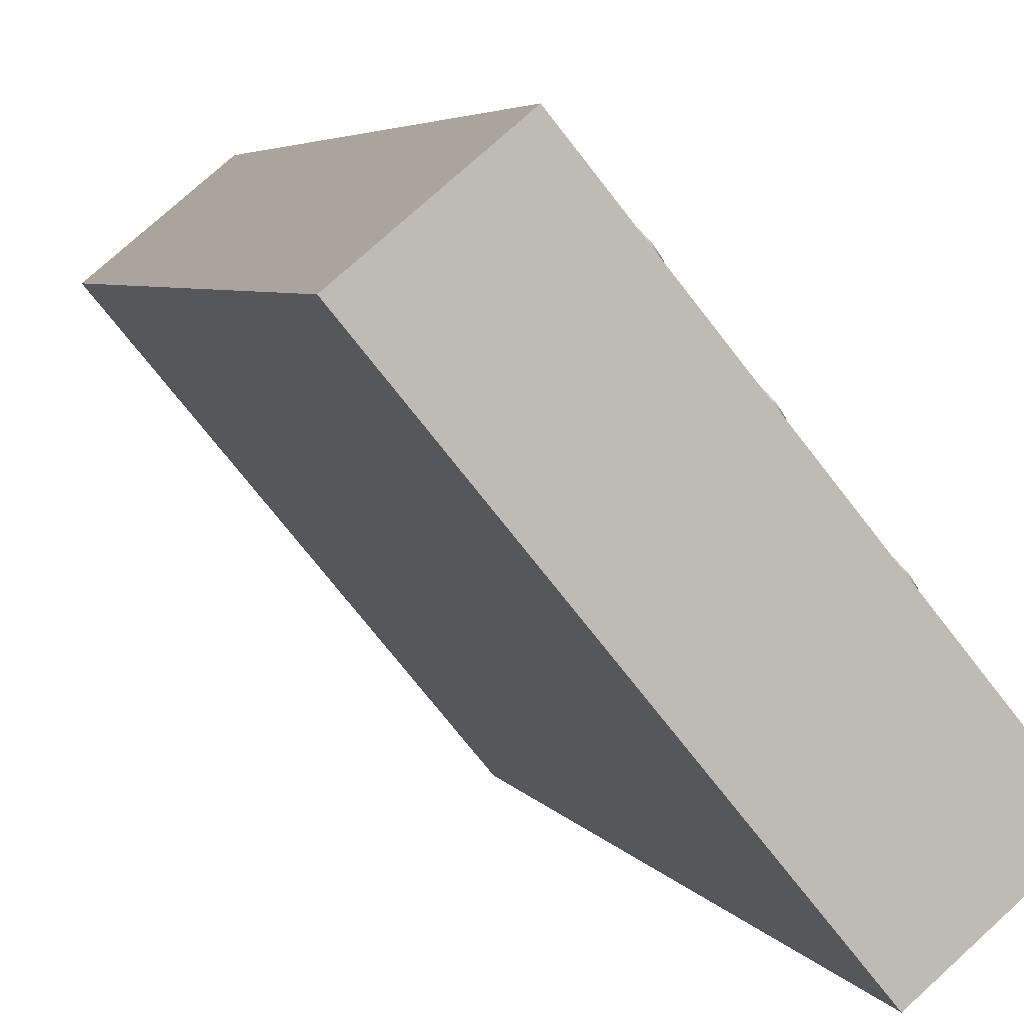
<metadata>
{"format":"obj","ext":"obj","renderer":"f3d","projection":"perspective","resolution":1024,"background":"white","views":[{"elev":4.7,"azim":163.7,"up":"+Z"}]}
</metadata>
<code>
g default
v 4.319 -313.4 -13.69
v 49.49 -313.4 40.95
v 4.319 -200.5 -13.61
v 49.49 -200.6 41.03
v 16.25 -200.5 -23.47
v 61.42 -200.5 31.17
v 16.25 -313.4 -23.55
v 61.42 -313.4 31.09
v 9.29 -313.4 -7.676
v 21.22 -313.4 -17.54
v 21.22 -200.5 -17.46
v 9.29 -200.5 -7.595
v 45.1 -313.4 35.63
v 45.1 -200.6 35.71
v 57.03 -200.5 25.85
v 57.03 -313.4 25.77
v 4.319 -213.8 -13.62
v 9.29 -213.9 -7.605
v 45.1 -213.9 35.7
v 49.49 -213.9 41.02
v 61.42 -213.9 31.16
v 57.03 -213.9 25.84
v 21.22 -213.8 -17.47
v 16.25 -213.8 -23.48
v 4.319 -302.3 -13.68
v 9.29 -302.3 -7.668
v 45.1 -302.3 35.64
v 49.49 -302.3 40.96
v 61.42 -302.3 31.1
v 57.03 -302.3 25.78
v 21.22 -302.3 -17.53
v 16.25 -302.2 -23.54
v 4.769 -200.5 -3.857
v 4.769 -213.9 -3.867
v 40.58 -213.9 39.44
v 40.58 -200.6 39.45
v -0.2023 -213.9 -9.879
v -0.2023 -200.5 -9.87
v 44.97 -213.9 44.76
v 44.97 -200.6 44.77
v -0.2023 -302.3 -9.942
v 4.769 -302.3 -3.93
v 40.58 -302.3 39.38
v 44.97 -302.3 44.7
v -0.2023 -313.4 -9.95
v 4.769 -313.4 -3.938
v 40.58 -313.4 39.37
v 44.97 -313.5 44.69
v 18.36 -226.1 5.313
v 17.91 -223.3 4.775
v 17.2 -221.1 3.933
v 16.32 -219.7 2.869
v 15.34 -219.2 1.689
v 14.37 -219.7 0.5061
v 13.49 -221.1 -0.5626
v 12.79 -223.3 -1.413
v 12.35 -226.1 -1.961
v 12.19 -229.1 -2.154
v 12.35 -232.2 -1.972
v 12.81 -235 -1.434
v 13.51 -237.2 -0.5924
v 14.39 -238.6 0.471
v 15.37 -239.1 1.652
v 16.35 -238.6 2.834
v 17.23 -237.2 3.903
v 17.92 -235 4.753
v 18.37 -232.2 5.301
v 18.52 -229.1 5.494
v 10.79 -226.1 11.57
v 10.34 -223.3 11.03
v 9.636 -221.2 10.19
v 8.753 -219.7 9.126
v 7.775 -219.3 7.945
v 6.799 -219.7 6.763
v 5.92 -221.1 5.694
v 5.223 -223.3 4.844
v 4.778 -226.1 4.296
v 4.627 -229.2 4.103
v 4.786 -232.2 4.284
v 5.239 -235 4.822
v 5.942 -237.2 5.664
v 6.825 -238.6 6.728
v 7.803 -239.1 7.908
v 8.779 -238.6 9.091
v 9.659 -237.2 10.16
v 10.35 -235 11.01
v 10.8 -232.2 11.56
v 10.95 -229.2 11.75
v 15.36 -229.1 1.67
v 7.789 -229.2 7.927
v 30.04 -226.1 19.44
v 29.58 -223.3 18.9
v 28.88 -221.1 18.06
v 28 -219.7 16.99
v 27.02 -219.3 15.81
v 26.04 -219.7 14.63
v 25.16 -221.1 13.56
v 24.47 -223.3 12.71
v 24.02 -226.1 12.16
v 23.87 -229.2 11.97
v 24.03 -232.2 12.15
v 24.48 -235 12.69
v 25.19 -237.2 13.53
v 26.07 -238.6 14.59
v 27.05 -239.1 15.77
v 28.02 -238.6 16.96
v 28.9 -237.2 18.03
v 29.6 -235 18.88
v 30.04 -232.2 19.42
v 30.19 -229.2 19.62
v 22.47 -226.1 25.69
v 22.01 -223.4 25.15
v 21.31 -221.2 24.31
v 20.43 -219.8 23.25
v 19.45 -219.3 22.07
v 18.48 -219.8 20.89
v 17.6 -221.2 19.82
v 16.9 -223.3 18.97
v 16.45 -226.1 18.42
v 16.3 -229.2 18.23
v 16.46 -232.2 18.41
v 16.92 -235 18.94
v 17.62 -237.2 19.79
v 18.5 -238.6 20.85
v 19.48 -239.1 22.03
v 20.46 -238.6 23.21
v 21.33 -237.2 24.28
v 22.03 -235 25.13
v 22.48 -232.2 25.68
v 22.63 -229.2 25.87
v 27.03 -229.2 15.79
v 19.47 -229.2 22.05
v 40.54 -226.1 32.15
v 40.09 -223.3 31.61
v 39.39 -221.2 30.77
v 38.51 -219.7 29.7
v 37.53 -219.3 28.52
v 36.55 -219.7 27.34
v 35.67 -221.1 26.27
v 34.98 -223.3 25.42
v 34.53 -226.1 24.87
v 34.38 -229.2 24.68
v 34.54 -232.2 24.86
v 34.99 -235 25.4
v 35.69 -237.2 26.24
v 36.58 -238.6 27.3
v 37.55 -239.1 28.48
v 38.53 -238.6 29.67
v 39.41 -237.2 30.74
v 40.11 -235 31.59
v 40.55 -232.2 32.13
v 40.7 -229.2 32.33
v 32.98 -226.1 38.4
v 32.52 -223.4 37.86
v 31.82 -221.2 37.02
v 30.94 -219.8 35.96
v 29.96 -219.3 34.78
v 28.98 -219.8 33.6
v 28.1 -221.2 32.53
v 27.41 -223.4 31.68
v 26.96 -226.1 31.13
v 26.81 -229.2 30.94
v 26.97 -232.2 31.12
v 27.42 -235 31.65
v 28.13 -237.2 32.5
v 29.01 -238.6 33.56
v 29.99 -239.1 34.74
v 30.96 -238.6 35.92
v 31.84 -237.2 36.99
v 32.54 -235 37.84
v 32.98 -232.2 38.39
v 33.14 -229.2 38.58
v 37.54 -229.2 28.5
v 29.97 -229.2 34.76
v 40.54 -252.9 32.13
v 40.09 -250.2 31.59
v 39.39 -248 30.75
v 38.51 -246.6 29.68
v 37.53 -246.1 28.5
v 36.55 -246.6 27.32
v 35.67 -248 26.25
v 34.98 -250.2 25.4
v 34.53 -252.9 24.85
v 34.38 -256 24.66
v 34.54 -259 24.84
v 34.99 -261.8 25.38
v 35.69 -264 26.22
v 36.58 -265.4 27.28
v 37.55 -265.9 28.47
v 38.53 -265.4 29.65
v 39.41 -264 30.72
v 40.11 -261.8 31.57
v 40.55 -259.1 32.11
v 40.7 -256 32.31
v 32.98 -252.9 38.38
v 32.52 -250.2 37.84
v 31.82 -248 37
v 30.94 -246.6 35.94
v 29.96 -246.1 34.76
v 28.98 -246.6 33.58
v 28.1 -248 32.51
v 27.41 -250.2 31.66
v 26.96 -252.9 31.11
v 26.81 -256 30.92
v 26.97 -259.1 31.1
v 27.42 -261.8 31.64
v 28.13 -264 32.48
v 29.01 -265.4 33.54
v 29.99 -265.9 34.72
v 30.96 -265.4 35.9
v 31.84 -264 36.97
v 32.54 -261.8 37.82
v 32.98 -259.1 38.37
v 33.14 -256 38.56
v 37.54 -256 28.48
v 29.97 -256 34.74
v 40.54 -280.4 32.11
v 40.09 -277.6 31.57
v 39.39 -275.4 30.73
v 38.51 -274 29.66
v 37.53 -273.5 28.48
v 36.55 -274 27.3
v 35.67 -275.4 26.23
v 34.98 -277.6 25.38
v 34.53 -280.4 24.83
v 34.38 -283.4 24.64
v 34.54 -286.5 24.82
v 34.99 -289.2 25.36
v 35.69 -291.4 26.2
v 36.58 -292.8 27.26
v 37.55 -293.3 28.45
v 38.53 -292.8 29.63
v 39.41 -291.4 30.7
v 40.11 -289.3 31.55
v 40.55 -286.5 32.1
v 40.7 -283.4 32.29
v 32.98 -280.4 38.36
v 32.52 -277.6 37.83
v 31.82 -275.4 36.98
v 30.94 -274 35.92
v 29.96 -273.5 34.74
v 28.98 -274 33.56
v 28.1 -275.4 32.49
v 27.41 -277.6 31.64
v 26.96 -280.4 31.09
v 26.81 -283.4 30.9
v 26.97 -286.5 31.08
v 27.42 -289.3 31.62
v 28.13 -291.5 32.46
v 29.01 -292.9 33.52
v 29.99 -293.3 34.7
v 30.96 -292.9 35.88
v 31.84 -291.5 36.95
v 32.54 -289.3 37.8
v 32.98 -286.5 38.35
v 33.14 -283.4 38.54
v 37.54 -283.4 28.46
v 29.97 -283.4 34.72
v 30.04 -280.4 19.4
v 29.58 -277.6 18.86
v 28.88 -275.4 18.02
v 28 -274 16.95
v 27.02 -273.5 15.77
v 26.04 -274 14.59
v 25.16 -275.4 13.52
v 24.47 -277.6 12.67
v 24.02 -280.4 12.12
v 23.87 -283.4 11.93
v 24.03 -286.5 12.11
v 24.48 -289.2 12.65
v 25.19 -291.4 13.49
v 26.07 -292.8 14.55
v 27.05 -293.3 15.74
v 28.02 -292.8 16.92
v 28.9 -291.4 17.99
v 29.6 -289.2 18.84
v 30.04 -286.5 19.39
v 30.19 -283.4 19.58
v 22.47 -280.4 25.65
v 22.01 -277.6 25.12
v 21.31 -275.4 24.27
v 20.43 -274 23.21
v 19.45 -273.5 22.03
v 18.48 -274 20.85
v 17.6 -275.4 19.78
v 16.9 -277.6 18.93
v 16.45 -280.4 18.38
v 16.3 -283.4 18.19
v 16.46 -286.5 18.37
v 16.92 -289.3 18.91
v 17.62 -291.4 19.75
v 18.5 -292.9 20.81
v 19.48 -293.3 21.99
v 20.46 -292.9 23.17
v 21.33 -291.5 24.24
v 22.03 -289.3 25.09
v 22.48 -286.5 25.64
v 22.63 -283.4 25.83
v 27.03 -283.4 15.75
v 19.47 -283.4 22.01
v 30.04 -252.9 19.42
v 29.58 -250.2 18.88
v 28.88 -248 18.04
v 28 -246.6 16.97
v 27.02 -246.1 15.79
v 26.04 -246.6 14.61
v 25.16 -248 13.54
v 24.47 -250.2 12.69
v 24.02 -252.9 12.14
v 23.87 -256 11.95
v 24.03 -259 12.13
v 24.48 -261.8 12.67
v 25.19 -264 13.51
v 26.07 -265.4 14.57
v 27.05 -265.9 15.76
v 28.02 -265.4 16.94
v 28.9 -264 18.01
v 29.6 -261.8 18.86
v 30.04 -259 19.4
v 30.19 -256 19.6
v 22.47 -252.9 25.67
v 22.01 -250.2 25.13
v 21.31 -248 24.29
v 20.43 -246.6 23.23
v 19.45 -246.1 22.05
v 18.48 -246.6 20.87
v 17.6 -248 19.8
v 16.9 -250.2 18.95
v 16.45 -252.9 18.4
v 16.3 -256 18.21
v 16.46 -259.1 18.39
v 16.92 -261.8 18.93
v 17.62 -264 19.77
v 18.5 -265.4 20.83
v 19.48 -265.9 22.01
v 20.46 -265.4 23.19
v 21.33 -264 24.26
v 22.03 -261.8 25.11
v 22.48 -259.1 25.66
v 22.63 -256 25.85
v 27.03 -256 15.77
v 19.47 -256 22.03
v 18.36 -252.9 5.294
v 17.91 -250.2 4.756
v 17.2 -248 3.914
v 16.32 -246.6 2.85
v 15.34 -246.1 1.67
v 14.37 -246.6 0.487
v 13.49 -248 -0.5817
v 12.79 -250.1 -1.432
v 12.35 -252.9 -1.98
v 12.19 -256 -2.173
v 12.35 -259 -1.991
v 12.81 -261.8 -1.453
v 13.51 -264 -0.6115
v 14.39 -265.4 0.4519
v 15.37 -265.9 1.633
v 16.35 -265.4 2.815
v 17.23 -264 3.884
v 17.92 -261.8 4.734
v 18.37 -259 5.282
v 18.52 -256 5.475
v 10.79 -252.9 11.55
v 10.34 -250.2 11.01
v 9.636 -248 10.17
v 8.753 -246.6 9.107
v 7.775 -246.1 7.926
v 6.799 -246.6 6.744
v 5.92 -248 5.675
v 5.223 -250.2 4.825
v 4.778 -252.9 4.277
v 4.627 -256 4.084
v 4.786 -259 4.265
v 5.239 -261.8 4.803
v 5.942 -264 5.645
v 6.825 -265.4 6.709
v 7.803 -265.9 7.889
v 8.779 -265.4 9.072
v 9.659 -264 10.14
v 10.35 -261.8 10.99
v 10.8 -259.1 11.54
v 10.95 -256 11.73
v 15.36 -256 1.651
v 7.789 -256 7.908
v 18.36 -280.3 5.274
v 17.91 -277.6 4.736
v 17.2 -275.4 3.894
v 16.32 -274 2.831
v 15.34 -273.5 1.65
v 14.37 -274 0.4674
v 13.49 -275.4 -0.6012
v 12.79 -277.6 -1.451
v 12.35 -280.3 -2
v 12.19 -283.4 -2.192
v 12.35 -286.5 -2.011
v 12.81 -289.2 -1.473
v 13.51 -291.4 -0.631
v 14.39 -292.8 0.4324
v 15.37 -293.3 1.613
v 16.35 -292.8 2.796
v 17.23 -291.4 3.864
v 17.92 -289.2 4.715
v 18.37 -286.5 5.263
v 18.52 -283.4 5.456
v 10.79 -280.4 11.53
v 10.34 -277.6 10.99
v 9.636 -275.4 10.15
v 8.753 -274 9.087
v 7.775 -273.5 7.907
v 6.799 -274 6.724
v 5.92 -275.4 5.655
v 5.223 -277.6 4.805
v 4.778 -280.4 4.257
v 4.627 -283.4 4.064
v 4.786 -286.5 4.246
v 5.239 -289.2 4.784
v 5.942 -291.4 5.626
v 6.825 -292.8 6.689
v 7.803 -293.3 7.87
v 8.779 -292.8 9.052
v 9.659 -291.4 10.12
v 10.35 -289.2 10.97
v 10.8 -286.5 11.52
v 10.95 -283.4 11.71
v 15.36 -283.4 1.632
v 7.789 -283.4 7.888
g polySurface553
f 33 34 36
f 36 34 35
f 11 12 15
f 15 12 14
f 22 23 15
f 15 23 11
f 9 10 13
f 13 10 16
f 20 21 4
f 4 21 6
f 24 17 5
f 5 17 3
f 7 10 1
f 1 10 9
f 5 11 24
f 24 11 23
f 3 12 5
f 5 12 11
f 37 34 38
f 38 34 33
f 36 35 40
f 40 35 39
f 15 14 6
f 6 14 4
f 21 22 6
f 6 22 15
f 13 16 2
f 2 16 8
f 41 42 37
f 37 42 34
f 19 18 27
f 27 18 26
f 39 35 44
f 44 35 43
f 28 29 20
f 20 29 21
f 29 30 21
f 21 30 22
f 30 31 22
f 22 31 23
f 24 23 32
f 32 23 31
f 32 25 24
f 24 25 17
f 45 46 41
f 41 46 42
f 43 42 47
f 47 42 46
f 44 43 48
f 48 43 47
f 2 8 28
f 28 8 29
f 16 30 8
f 8 30 29
f 10 31 16
f 16 31 30
f 32 31 7
f 7 31 10
f 7 1 32
f 32 1 25
f 18 19 34
f 34 19 35
f 14 12 36
f 36 12 33
f 12 3 33
f 33 3 38
f 3 17 38
f 38 17 37
f 20 4 39
f 39 4 40
f 4 14 40
f 40 14 36
f 26 18 42
f 42 18 34
f 17 25 37
f 37 25 41
f 19 27 35
f 35 27 43
f 28 20 44
f 44 20 39
f 1 9 45
f 45 9 46
f 25 1 41
f 41 1 45
f 27 26 43
f 43 26 42
f 9 13 46
f 46 13 47
f 13 2 47
f 47 2 48
f 2 28 48
f 48 28 44
f 49 50 69
f 69 50 70
f 50 51 70
f 70 51 71
f 51 52 71
f 71 52 72
f 52 53 72
f 72 53 73
f 53 54 73
f 73 54 74
f 54 55 74
f 74 55 75
f 55 56 75
f 75 56 76
f 56 57 76
f 76 57 77
f 57 58 77
f 77 58 78
f 58 59 78
f 78 59 79
f 59 60 79
f 79 60 80
f 60 61 80
f 80 61 81
f 61 62 81
f 81 62 82
f 62 63 82
f 82 63 83
f 63 64 83
f 83 64 84
f 64 65 84
f 84 65 85
f 65 66 85
f 85 66 86
f 66 67 86
f 86 67 87
f 67 68 87
f 87 68 88
f 68 49 88
f 88 49 69
f 50 49 89
f 51 50 89
f 52 51 89
f 53 52 89
f 54 53 89
f 55 54 89
f 56 55 89
f 57 56 89
f 58 57 89
f 59 58 89
f 60 59 89
f 61 60 89
f 62 61 89
f 63 62 89
f 64 63 89
f 65 64 89
f 66 65 89
f 67 66 89
f 68 67 89
f 49 68 89
f 69 70 90
f 70 71 90
f 71 72 90
f 72 73 90
f 73 74 90
f 74 75 90
f 75 76 90
f 76 77 90
f 77 78 90
f 78 79 90
f 79 80 90
f 80 81 90
f 81 82 90
f 82 83 90
f 83 84 90
f 84 85 90
f 85 86 90
f 86 87 90
f 87 88 90
f 88 69 90
f 91 92 111
f 111 92 112
f 92 93 112
f 112 93 113
f 93 94 113
f 113 94 114
f 94 95 114
f 114 95 115
f 95 96 115
f 115 96 116
f 96 97 116
f 116 97 117
f 97 98 117
f 117 98 118
f 98 99 118
f 118 99 119
f 99 100 119
f 119 100 120
f 100 101 120
f 120 101 121
f 101 102 121
f 121 102 122
f 102 103 122
f 122 103 123
f 103 104 123
f 123 104 124
f 104 105 124
f 124 105 125
f 105 106 125
f 125 106 126
f 106 107 126
f 126 107 127
f 107 108 127
f 127 108 128
f 108 109 128
f 128 109 129
f 109 110 129
f 129 110 130
f 110 91 130
f 130 91 111
f 92 91 131
f 93 92 131
f 94 93 131
f 95 94 131
f 96 95 131
f 97 96 131
f 98 97 131
f 99 98 131
f 100 99 131
f 101 100 131
f 102 101 131
f 103 102 131
f 104 103 131
f 105 104 131
f 106 105 131
f 107 106 131
f 108 107 131
f 109 108 131
f 110 109 131
f 91 110 131
f 111 112 132
f 112 113 132
f 113 114 132
f 114 115 132
f 115 116 132
f 116 117 132
f 117 118 132
f 118 119 132
f 119 120 132
f 120 121 132
f 121 122 132
f 122 123 132
f 123 124 132
f 124 125 132
f 125 126 132
f 126 127 132
f 127 128 132
f 128 129 132
f 129 130 132
f 130 111 132
f 133 134 153
f 153 134 154
f 134 135 154
f 154 135 155
f 135 136 155
f 155 136 156
f 136 137 156
f 156 137 157
f 137 138 157
f 157 138 158
f 138 139 158
f 158 139 159
f 139 140 159
f 159 140 160
f 140 141 160
f 160 141 161
f 141 142 161
f 161 142 162
f 142 143 162
f 162 143 163
f 143 144 163
f 163 144 164
f 144 145 164
f 164 145 165
f 145 146 165
f 165 146 166
f 146 147 166
f 166 147 167
f 147 148 167
f 167 148 168
f 148 149 168
f 168 149 169
f 149 150 169
f 169 150 170
f 150 151 170
f 170 151 171
f 151 152 171
f 171 152 172
f 152 133 172
f 172 133 153
f 134 133 173
f 135 134 173
f 136 135 173
f 137 136 173
f 138 137 173
f 139 138 173
f 140 139 173
f 141 140 173
f 142 141 173
f 143 142 173
f 144 143 173
f 145 144 173
f 146 145 173
f 147 146 173
f 148 147 173
f 149 148 173
f 150 149 173
f 151 150 173
f 152 151 173
f 133 152 173
f 153 154 174
f 154 155 174
f 155 156 174
f 156 157 174
f 157 158 174
f 158 159 174
f 159 160 174
f 160 161 174
f 161 162 174
f 162 163 174
f 163 164 174
f 164 165 174
f 165 166 174
f 166 167 174
f 167 168 174
f 168 169 174
f 169 170 174
f 170 171 174
f 171 172 174
f 172 153 174
f 175 176 195
f 195 176 196
f 176 177 196
f 196 177 197
f 177 178 197
f 197 178 198
f 178 179 198
f 198 179 199
f 179 180 199
f 199 180 200
f 180 181 200
f 200 181 201
f 181 182 201
f 201 182 202
f 182 183 202
f 202 183 203
f 183 184 203
f 203 184 204
f 184 185 204
f 204 185 205
f 185 186 205
f 205 186 206
f 186 187 206
f 206 187 207
f 187 188 207
f 207 188 208
f 188 189 208
f 208 189 209
f 189 190 209
f 209 190 210
f 190 191 210
f 210 191 211
f 191 192 211
f 211 192 212
f 192 193 212
f 212 193 213
f 193 194 213
f 213 194 214
f 194 175 214
f 214 175 195
f 176 175 215
f 177 176 215
f 178 177 215
f 179 178 215
f 180 179 215
f 181 180 215
f 182 181 215
f 183 182 215
f 184 183 215
f 185 184 215
f 186 185 215
f 187 186 215
f 188 187 215
f 189 188 215
f 190 189 215
f 191 190 215
f 192 191 215
f 193 192 215
f 194 193 215
f 175 194 215
f 195 196 216
f 196 197 216
f 197 198 216
f 198 199 216
f 199 200 216
f 200 201 216
f 201 202 216
f 202 203 216
f 203 204 216
f 204 205 216
f 205 206 216
f 206 207 216
f 207 208 216
f 208 209 216
f 209 210 216
f 210 211 216
f 211 212 216
f 212 213 216
f 213 214 216
f 214 195 216
f 217 218 237
f 237 218 238
f 218 219 238
f 238 219 239
f 219 220 239
f 239 220 240
f 220 221 240
f 240 221 241
f 221 222 241
f 241 222 242
f 222 223 242
f 242 223 243
f 223 224 243
f 243 224 244
f 224 225 244
f 244 225 245
f 225 226 245
f 245 226 246
f 226 227 246
f 246 227 247
f 227 228 247
f 247 228 248
f 228 229 248
f 248 229 249
f 229 230 249
f 249 230 250
f 230 231 250
f 250 231 251
f 231 232 251
f 251 232 252
f 232 233 252
f 252 233 253
f 233 234 253
f 253 234 254
f 234 235 254
f 254 235 255
f 235 236 255
f 255 236 256
f 236 217 256
f 256 217 237
f 218 217 257
f 219 218 257
f 220 219 257
f 221 220 257
f 222 221 257
f 223 222 257
f 224 223 257
f 225 224 257
f 226 225 257
f 227 226 257
f 228 227 257
f 229 228 257
f 230 229 257
f 231 230 257
f 232 231 257
f 233 232 257
f 234 233 257
f 235 234 257
f 236 235 257
f 217 236 257
f 237 238 258
f 238 239 258
f 239 240 258
f 240 241 258
f 241 242 258
f 242 243 258
f 243 244 258
f 244 245 258
f 245 246 258
f 246 247 258
f 247 248 258
f 248 249 258
f 249 250 258
f 250 251 258
f 251 252 258
f 252 253 258
f 253 254 258
f 254 255 258
f 255 256 258
f 256 237 258
f 259 260 279
f 279 260 280
f 260 261 280
f 280 261 281
f 261 262 281
f 281 262 282
f 262 263 282
f 282 263 283
f 263 264 283
f 283 264 284
f 264 265 284
f 284 265 285
f 265 266 285
f 285 266 286
f 266 267 286
f 286 267 287
f 267 268 287
f 287 268 288
f 268 269 288
f 288 269 289
f 269 270 289
f 289 270 290
f 270 271 290
f 290 271 291
f 271 272 291
f 291 272 292
f 272 273 292
f 292 273 293
f 273 274 293
f 293 274 294
f 274 275 294
f 294 275 295
f 275 276 295
f 295 276 296
f 276 277 296
f 296 277 297
f 277 278 297
f 297 278 298
f 278 259 298
f 298 259 279
f 260 259 299
f 261 260 299
f 262 261 299
f 263 262 299
f 264 263 299
f 265 264 299
f 266 265 299
f 267 266 299
f 268 267 299
f 269 268 299
f 270 269 299
f 271 270 299
f 272 271 299
f 273 272 299
f 274 273 299
f 275 274 299
f 276 275 299
f 277 276 299
f 278 277 299
f 259 278 299
f 279 280 300
f 280 281 300
f 281 282 300
f 282 283 300
f 283 284 300
f 284 285 300
f 285 286 300
f 286 287 300
f 287 288 300
f 288 289 300
f 289 290 300
f 290 291 300
f 291 292 300
f 292 293 300
f 293 294 300
f 294 295 300
f 295 296 300
f 296 297 300
f 297 298 300
f 298 279 300
f 301 302 321
f 321 302 322
f 302 303 322
f 322 303 323
f 303 304 323
f 323 304 324
f 304 305 324
f 324 305 325
f 305 306 325
f 325 306 326
f 306 307 326
f 326 307 327
f 307 308 327
f 327 308 328
f 308 309 328
f 328 309 329
f 309 310 329
f 329 310 330
f 310 311 330
f 330 311 331
f 311 312 331
f 331 312 332
f 312 313 332
f 332 313 333
f 313 314 333
f 333 314 334
f 314 315 334
f 334 315 335
f 315 316 335
f 335 316 336
f 316 317 336
f 336 317 337
f 317 318 337
f 337 318 338
f 318 319 338
f 338 319 339
f 319 320 339
f 339 320 340
f 320 301 340
f 340 301 321
f 302 301 341
f 303 302 341
f 304 303 341
f 305 304 341
f 306 305 341
f 307 306 341
f 308 307 341
f 309 308 341
f 310 309 341
f 311 310 341
f 312 311 341
f 313 312 341
f 314 313 341
f 315 314 341
f 316 315 341
f 317 316 341
f 318 317 341
f 319 318 341
f 320 319 341
f 301 320 341
f 321 322 342
f 322 323 342
f 323 324 342
f 324 325 342
f 325 326 342
f 326 327 342
f 327 328 342
f 328 329 342
f 329 330 342
f 330 331 342
f 331 332 342
f 332 333 342
f 333 334 342
f 334 335 342
f 335 336 342
f 336 337 342
f 337 338 342
f 338 339 342
f 339 340 342
f 340 321 342
f 343 344 363
f 363 344 364
f 344 345 364
f 364 345 365
f 345 346 365
f 365 346 366
f 346 347 366
f 366 347 367
f 347 348 367
f 367 348 368
f 348 349 368
f 368 349 369
f 349 350 369
f 369 350 370
f 350 351 370
f 370 351 371
f 351 352 371
f 371 352 372
f 352 353 372
f 372 353 373
f 353 354 373
f 373 354 374
f 354 355 374
f 374 355 375
f 355 356 375
f 375 356 376
f 356 357 376
f 376 357 377
f 357 358 377
f 377 358 378
f 358 359 378
f 378 359 379
f 359 360 379
f 379 360 380
f 360 361 380
f 380 361 381
f 361 362 381
f 381 362 382
f 362 343 382
f 382 343 363
f 344 343 383
f 345 344 383
f 346 345 383
f 347 346 383
f 348 347 383
f 349 348 383
f 350 349 383
f 351 350 383
f 352 351 383
f 353 352 383
f 354 353 383
f 355 354 383
f 356 355 383
f 357 356 383
f 358 357 383
f 359 358 383
f 360 359 383
f 361 360 383
f 362 361 383
f 343 362 383
f 363 364 384
f 364 365 384
f 365 366 384
f 366 367 384
f 367 368 384
f 368 369 384
f 369 370 384
f 370 371 384
f 371 372 384
f 372 373 384
f 373 374 384
f 374 375 384
f 375 376 384
f 376 377 384
f 377 378 384
f 378 379 384
f 379 380 384
f 380 381 384
f 381 382 384
f 382 363 384
f 385 386 405
f 405 386 406
f 386 387 406
f 406 387 407
f 387 388 407
f 407 388 408
f 388 389 408
f 408 389 409
f 389 390 409
f 409 390 410
f 390 391 410
f 410 391 411
f 391 392 411
f 411 392 412
f 392 393 412
f 412 393 413
f 393 394 413
f 413 394 414
f 394 395 414
f 414 395 415
f 395 396 415
f 415 396 416
f 396 397 416
f 416 397 417
f 397 398 417
f 417 398 418
f 398 399 418
f 418 399 419
f 399 400 419
f 419 400 420
f 400 401 420
f 420 401 421
f 401 402 421
f 421 402 422
f 402 403 422
f 422 403 423
f 403 404 423
f 423 404 424
f 404 385 424
f 424 385 405
f 386 385 425
f 387 386 425
f 388 387 425
f 389 388 425
f 390 389 425
f 391 390 425
f 392 391 425
f 393 392 425
f 394 393 425
f 395 394 425
f 396 395 425
f 397 396 425
f 398 397 425
f 399 398 425
f 400 399 425
f 401 400 425
f 402 401 425
f 403 402 425
f 404 403 425
f 385 404 425
f 405 406 426
f 406 407 426
f 407 408 426
f 408 409 426
f 409 410 426
f 410 411 426
f 411 412 426
f 412 413 426
f 413 414 426
f 414 415 426
f 415 416 426
f 416 417 426
f 417 418 426
f 418 419 426
f 419 420 426
f 420 421 426
f 421 422 426
f 422 423 426
f 423 424 426
f 424 405 426

</code>
